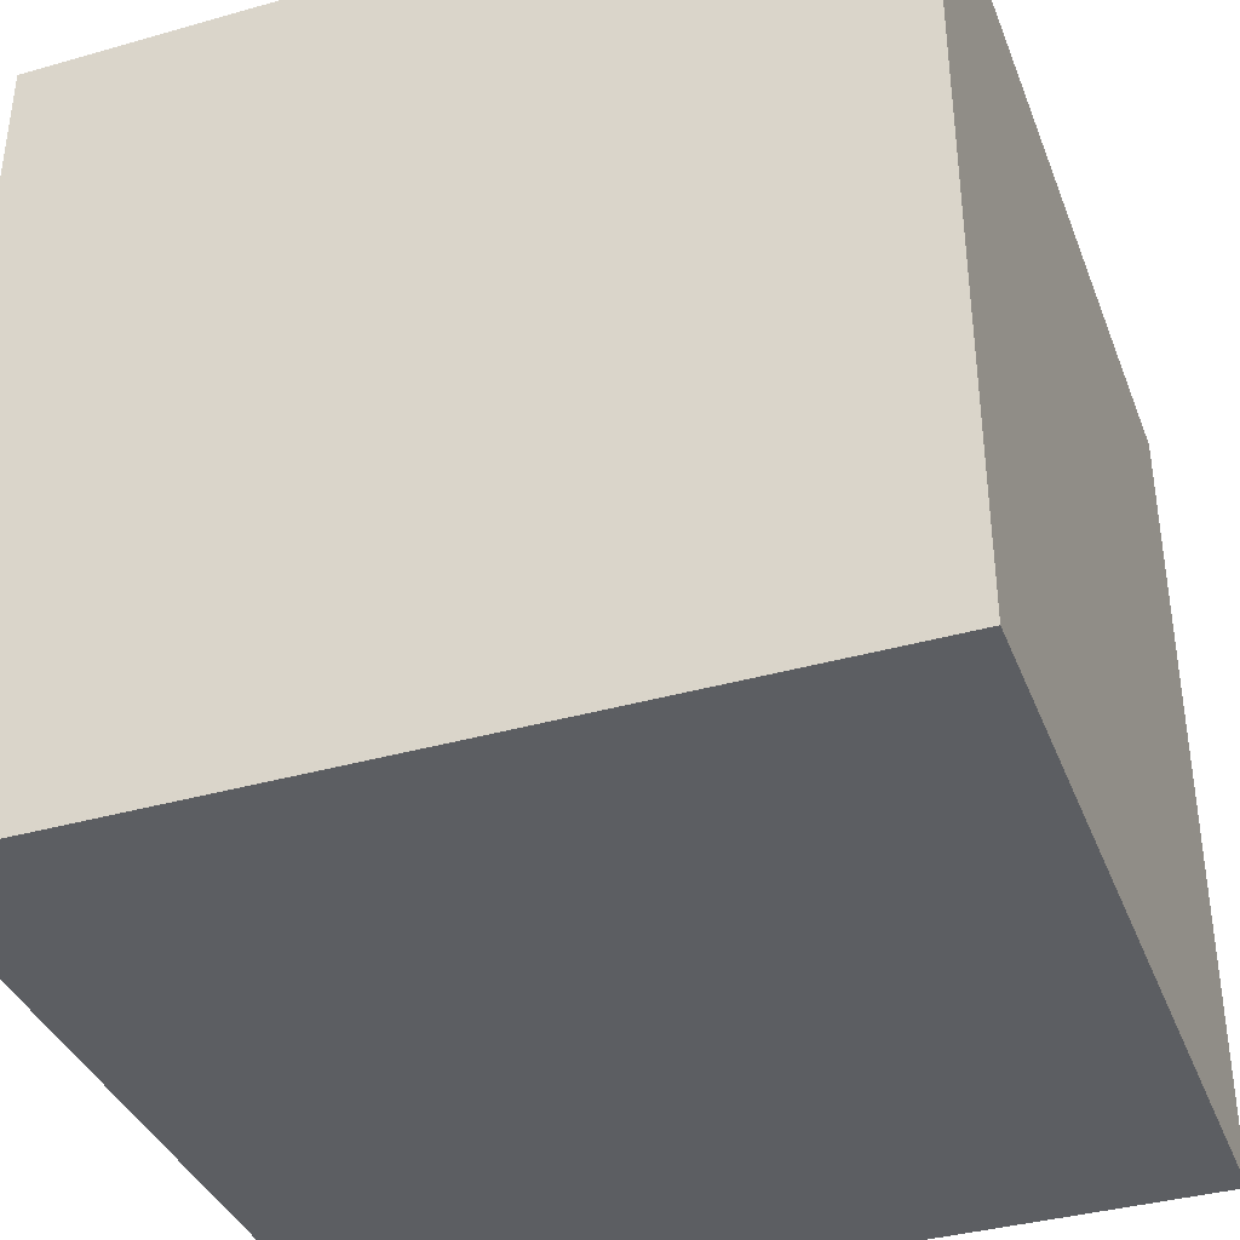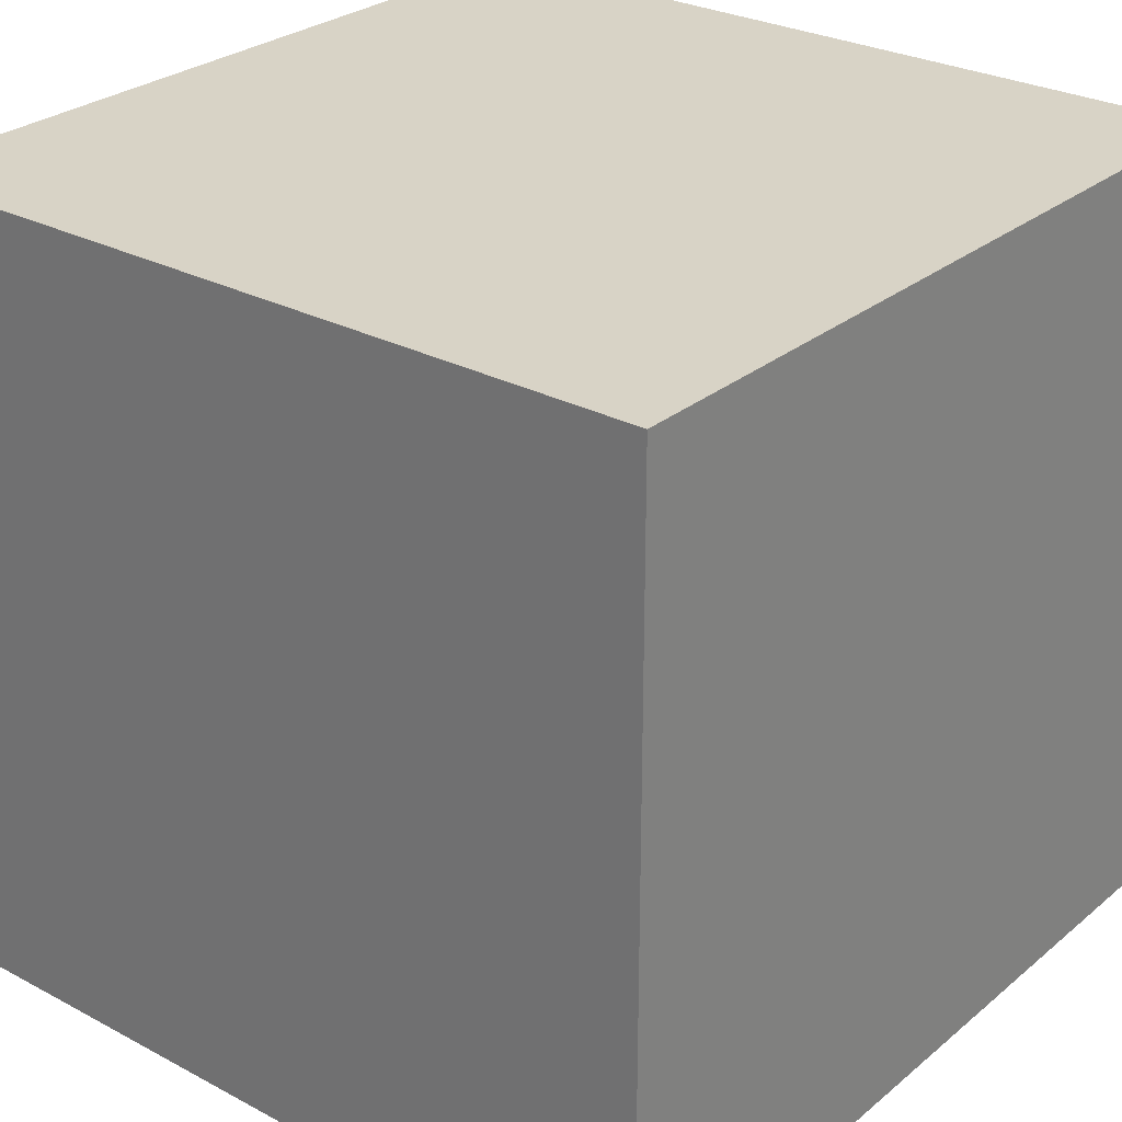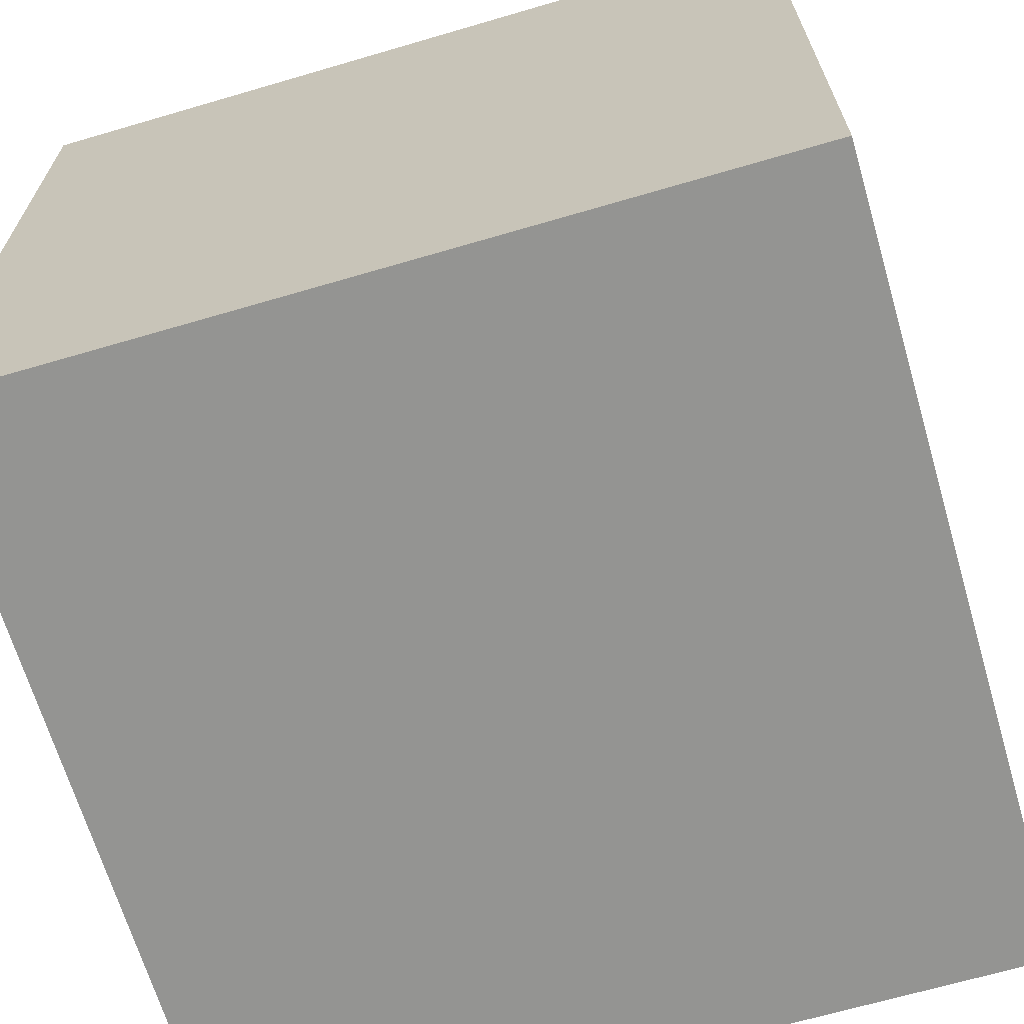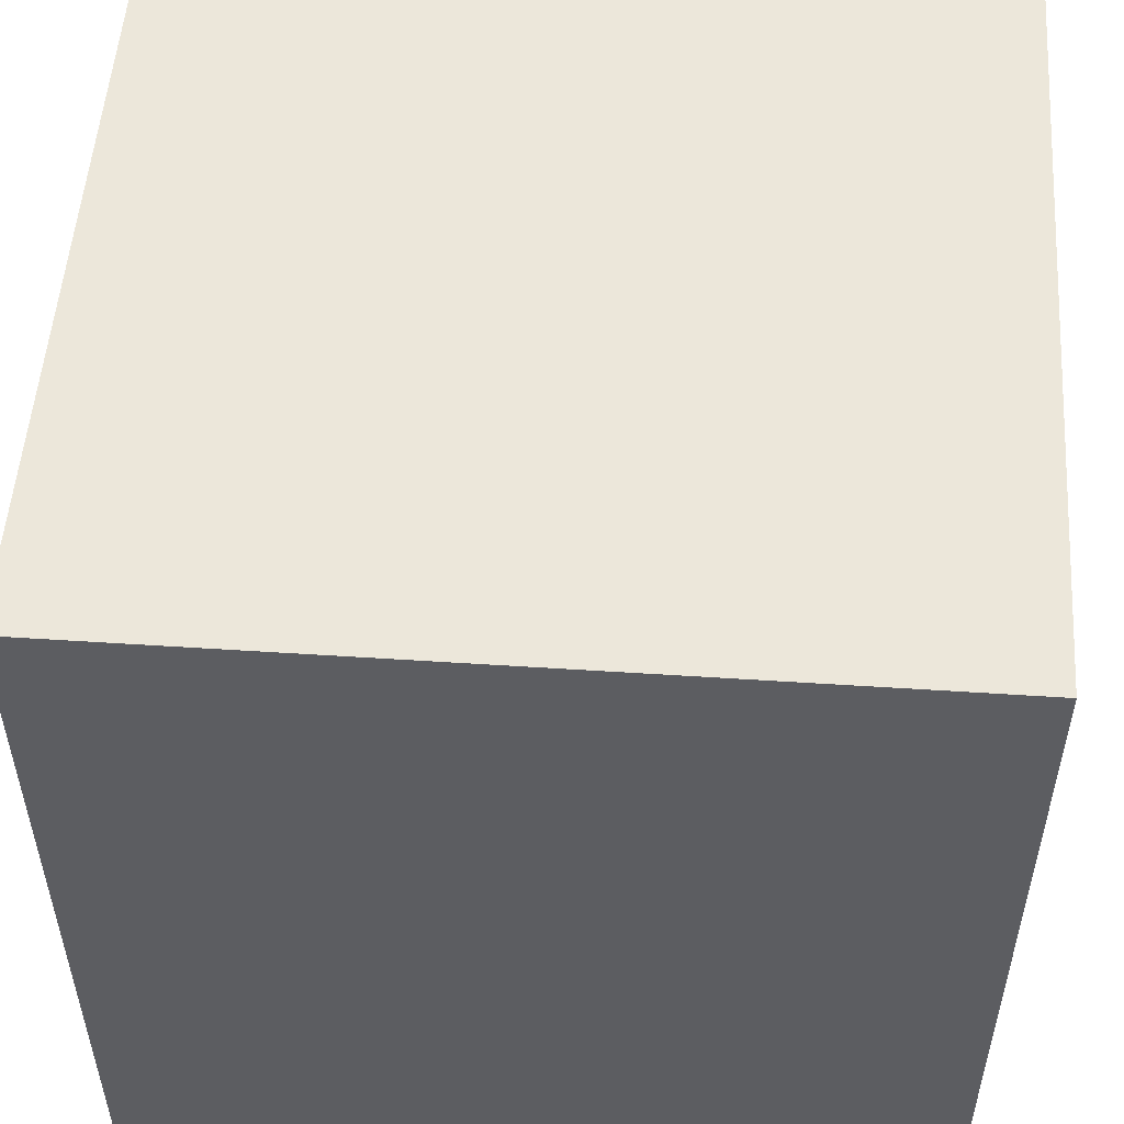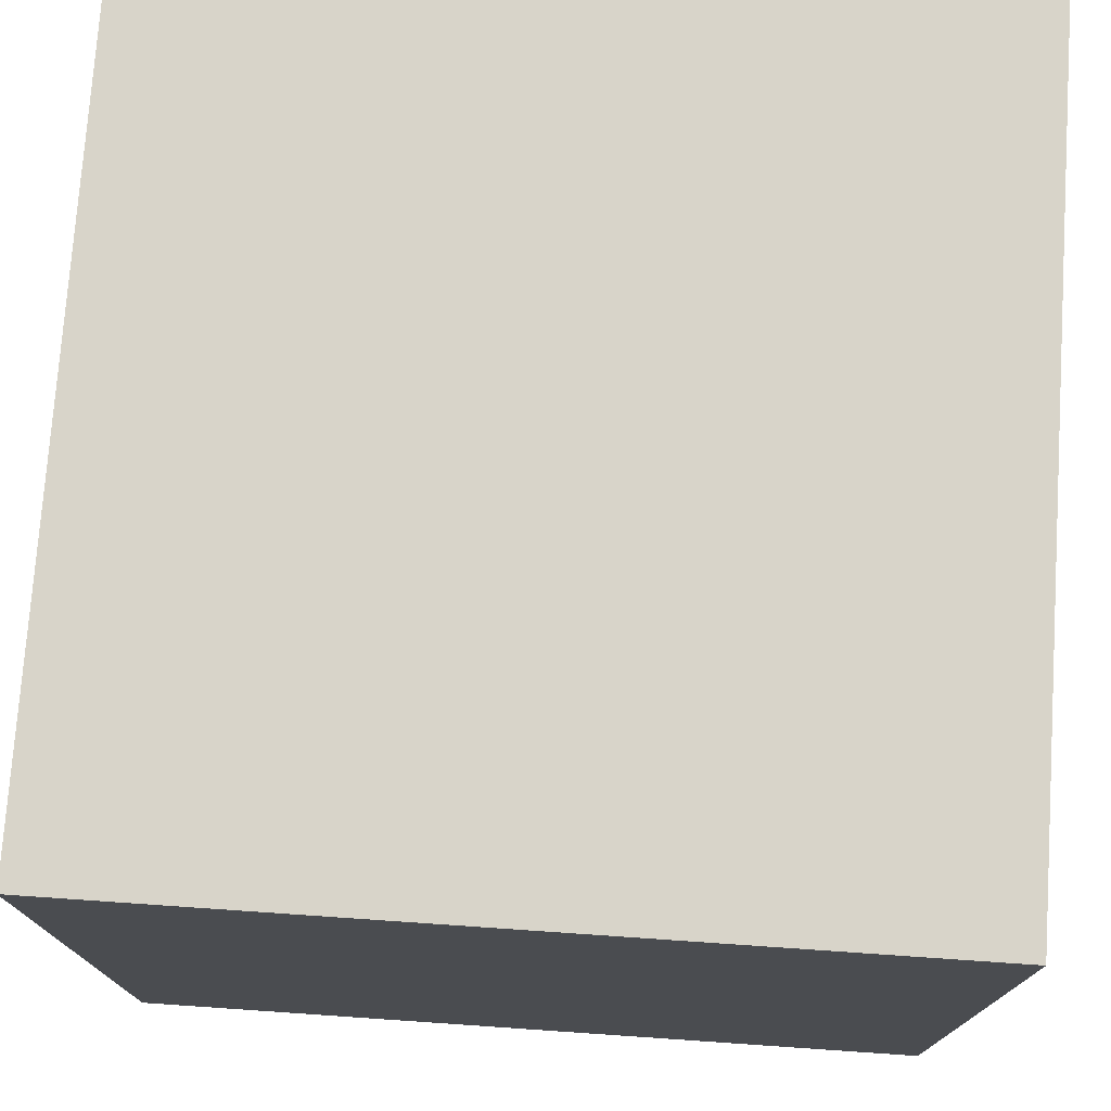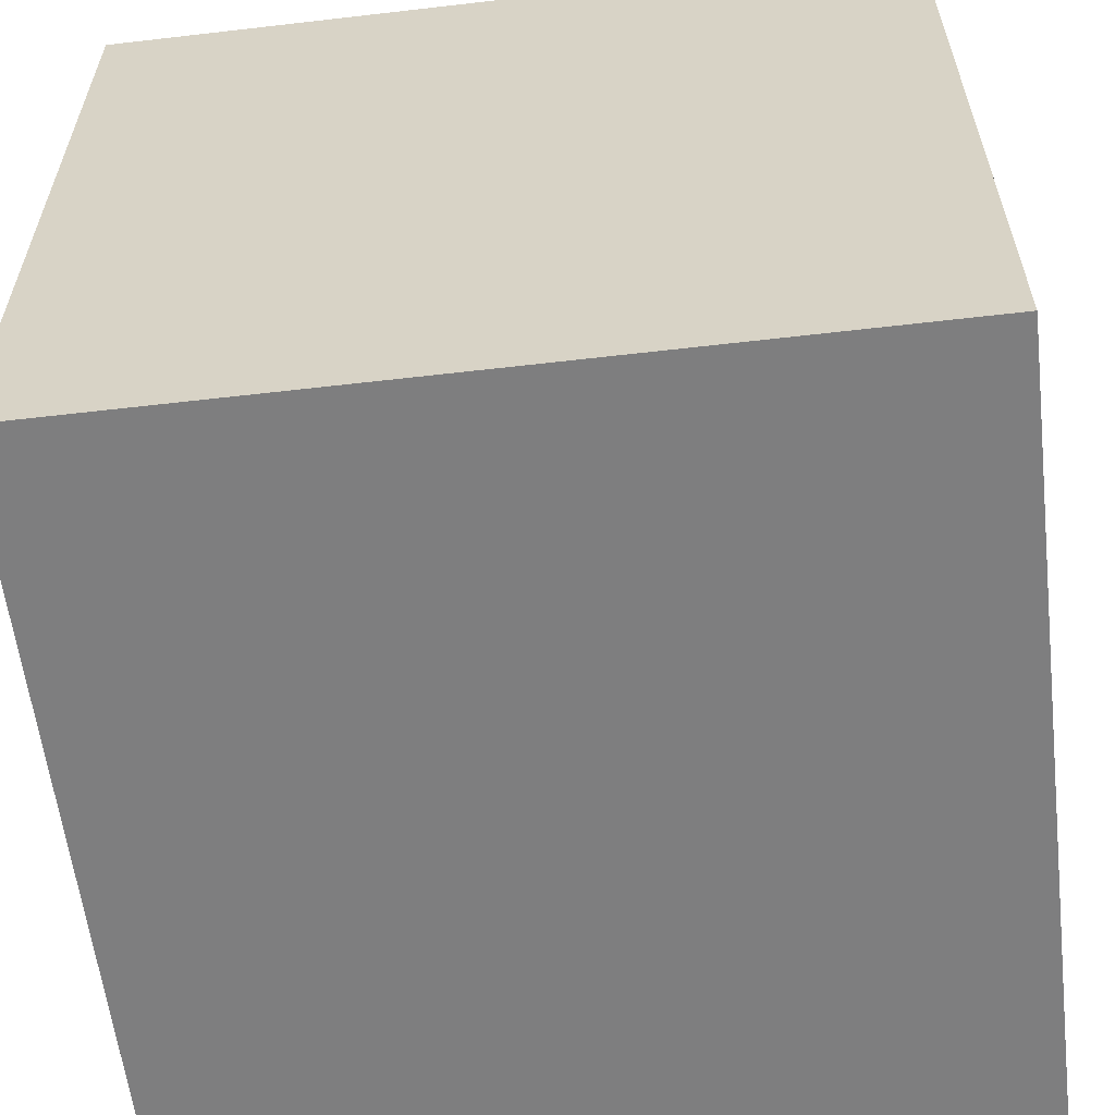
<metadata>
{"format":"obj","ext":"obj","renderer":"f3d","projection":"perspective","resolution":1024,"background":"white","views":[{"elev":-37.7,"azim":19.9,"up":"+Y"},{"elev":27.9,"azim":-51.0,"up":"+Z"},{"elev":-66.9,"azim":16.4,"up":"+Z"},{"elev":52.8,"azim":-86.0,"up":"+Y"},{"elev":75.3,"azim":93.9,"up":"+Z"},{"elev":-59.5,"azim":6.8,"up":"+Z"}]}
</metadata>
<code>
o Cube
v 1 -1 -1
v 1 -1 1
v -1 -1 1
v -1 -1 -1
v 1 1 -1
v 1 1 1
v -1 1 1
v -1 1 -1
f 4 3 2
f 5 6 7
f 1 2 6
f 2 3 7
f 4 8 7
f 8 4 1
f 1 4 2
f 8 5 7
f 5 1 6
f 6 2 7
f 3 4 7
f 5 8 1

</code>
